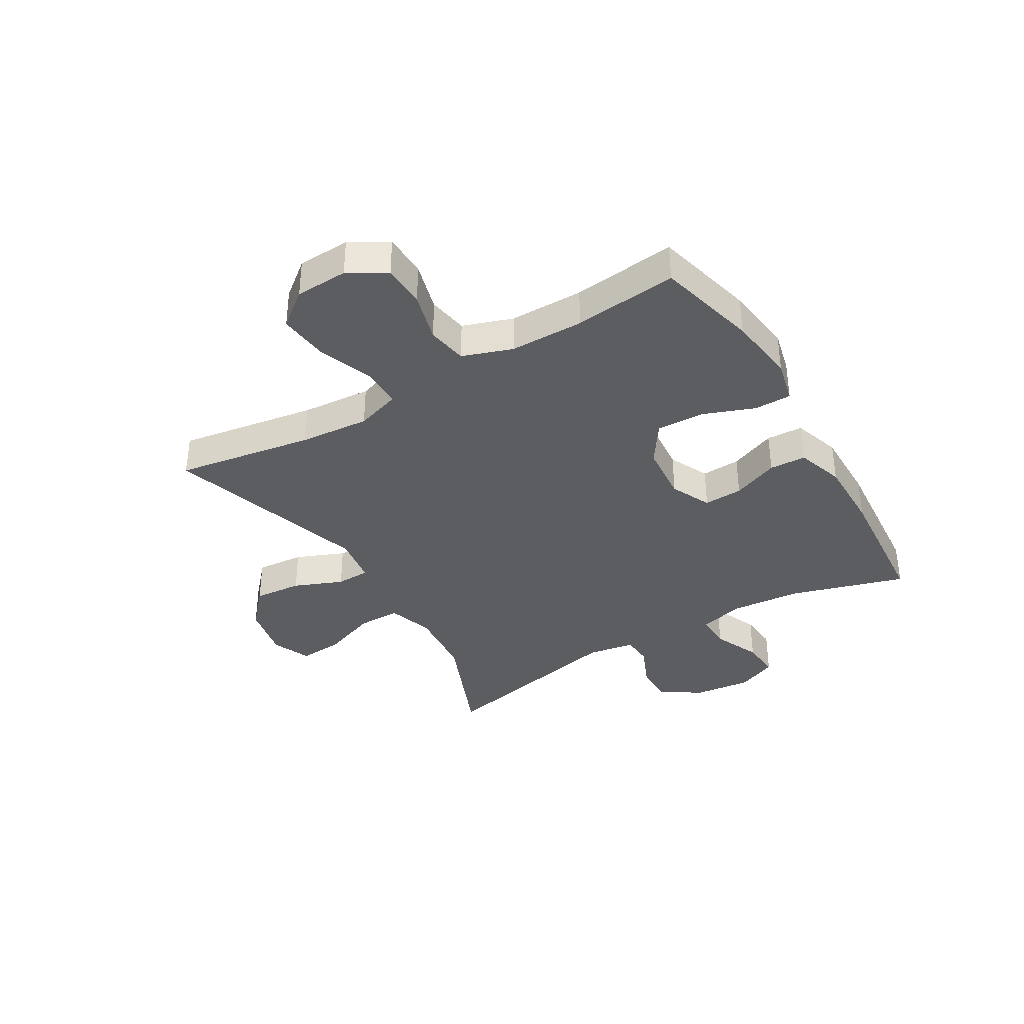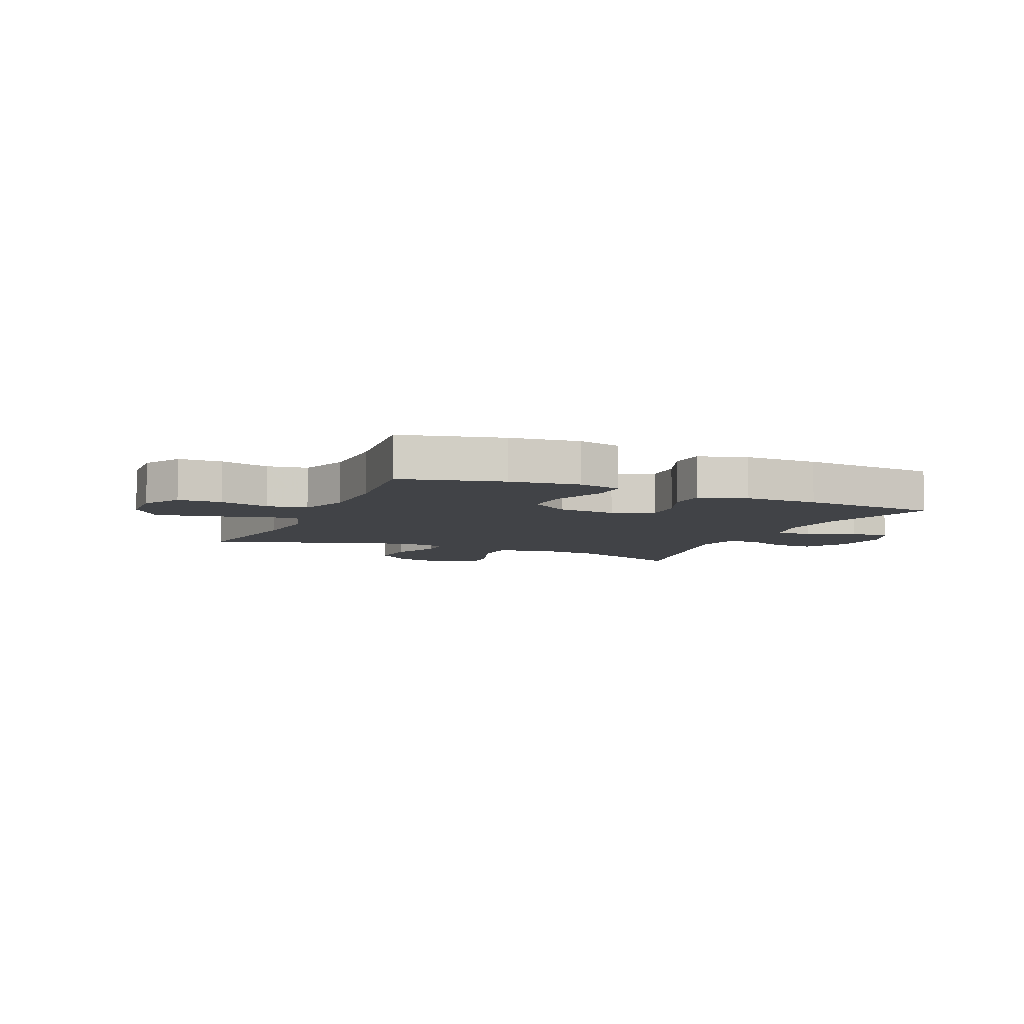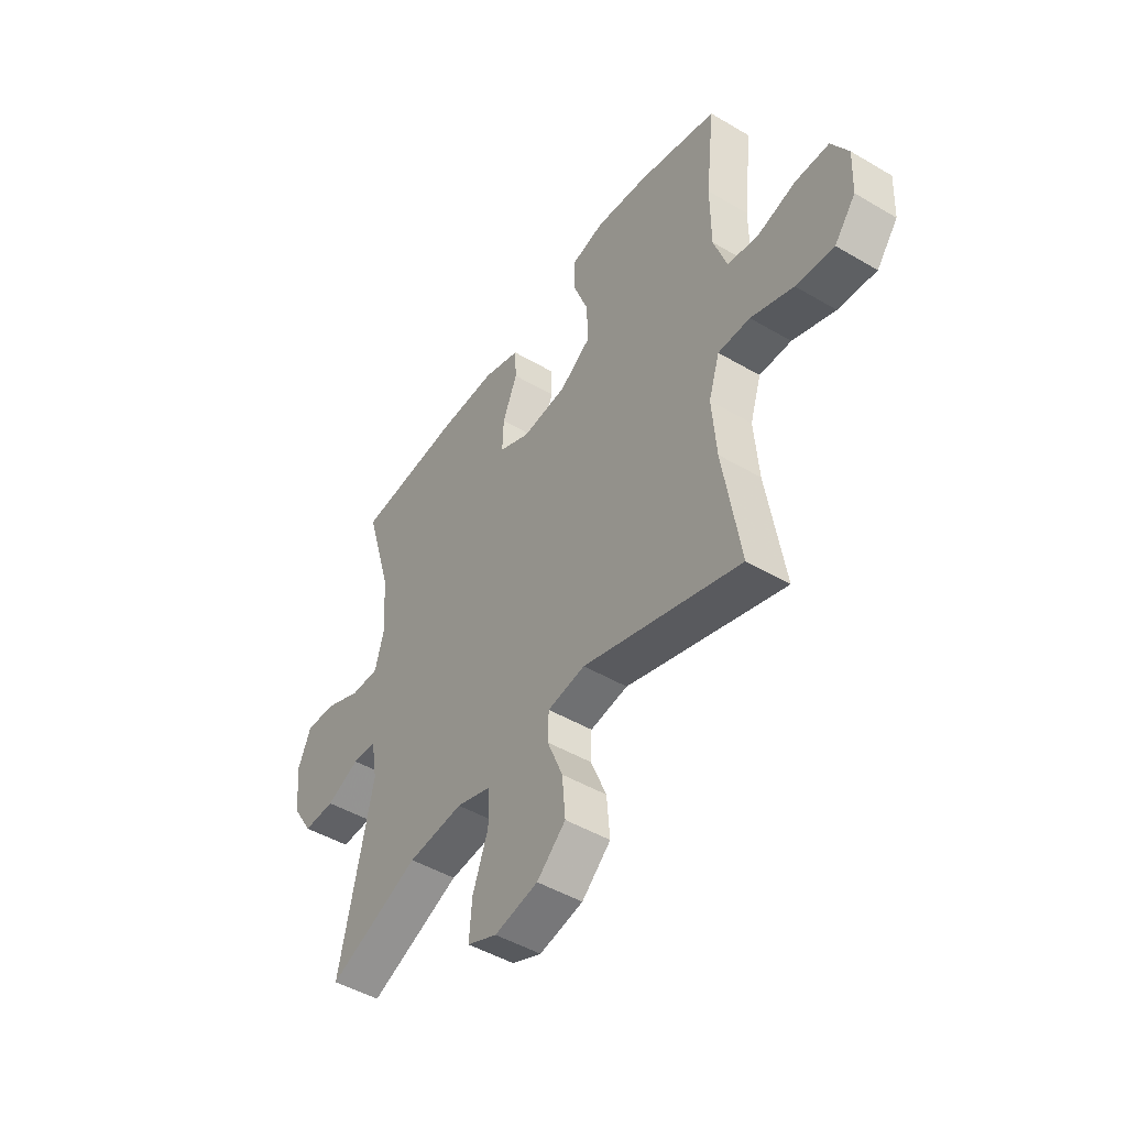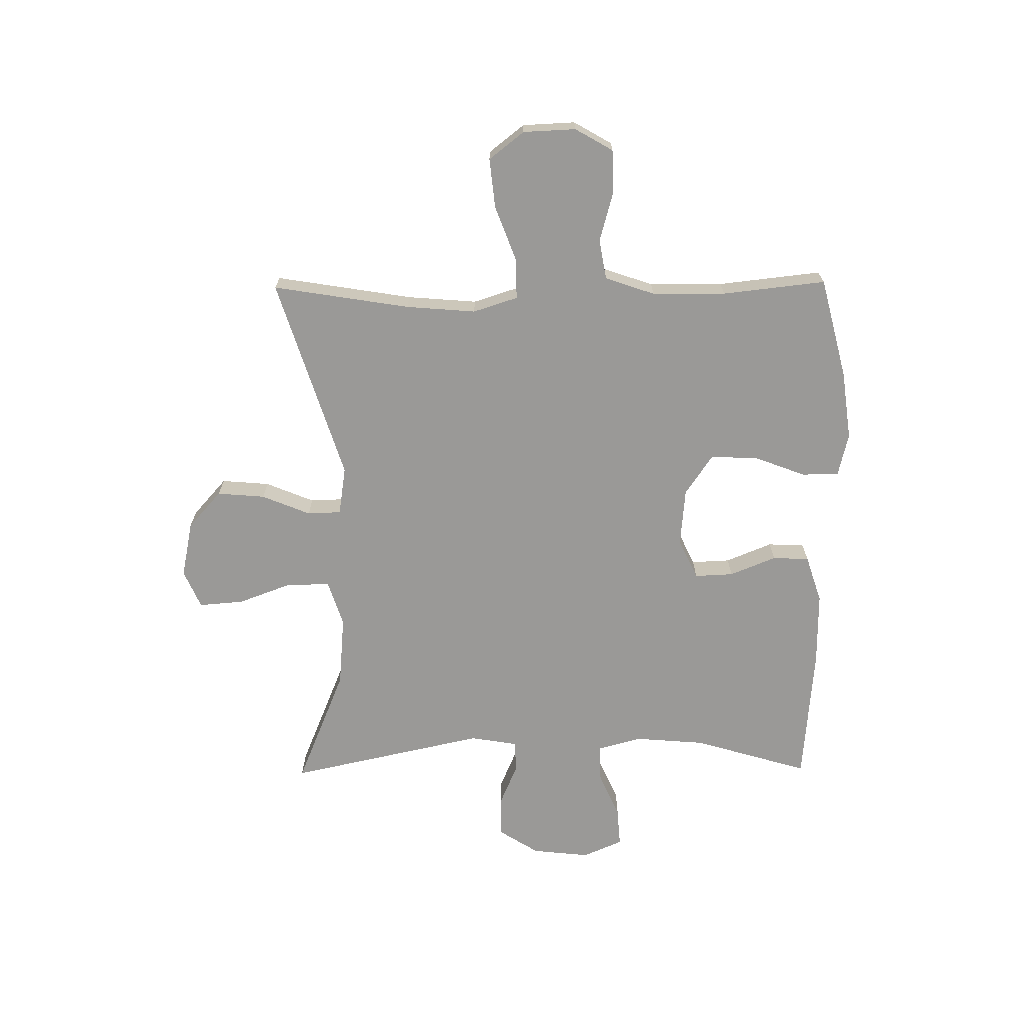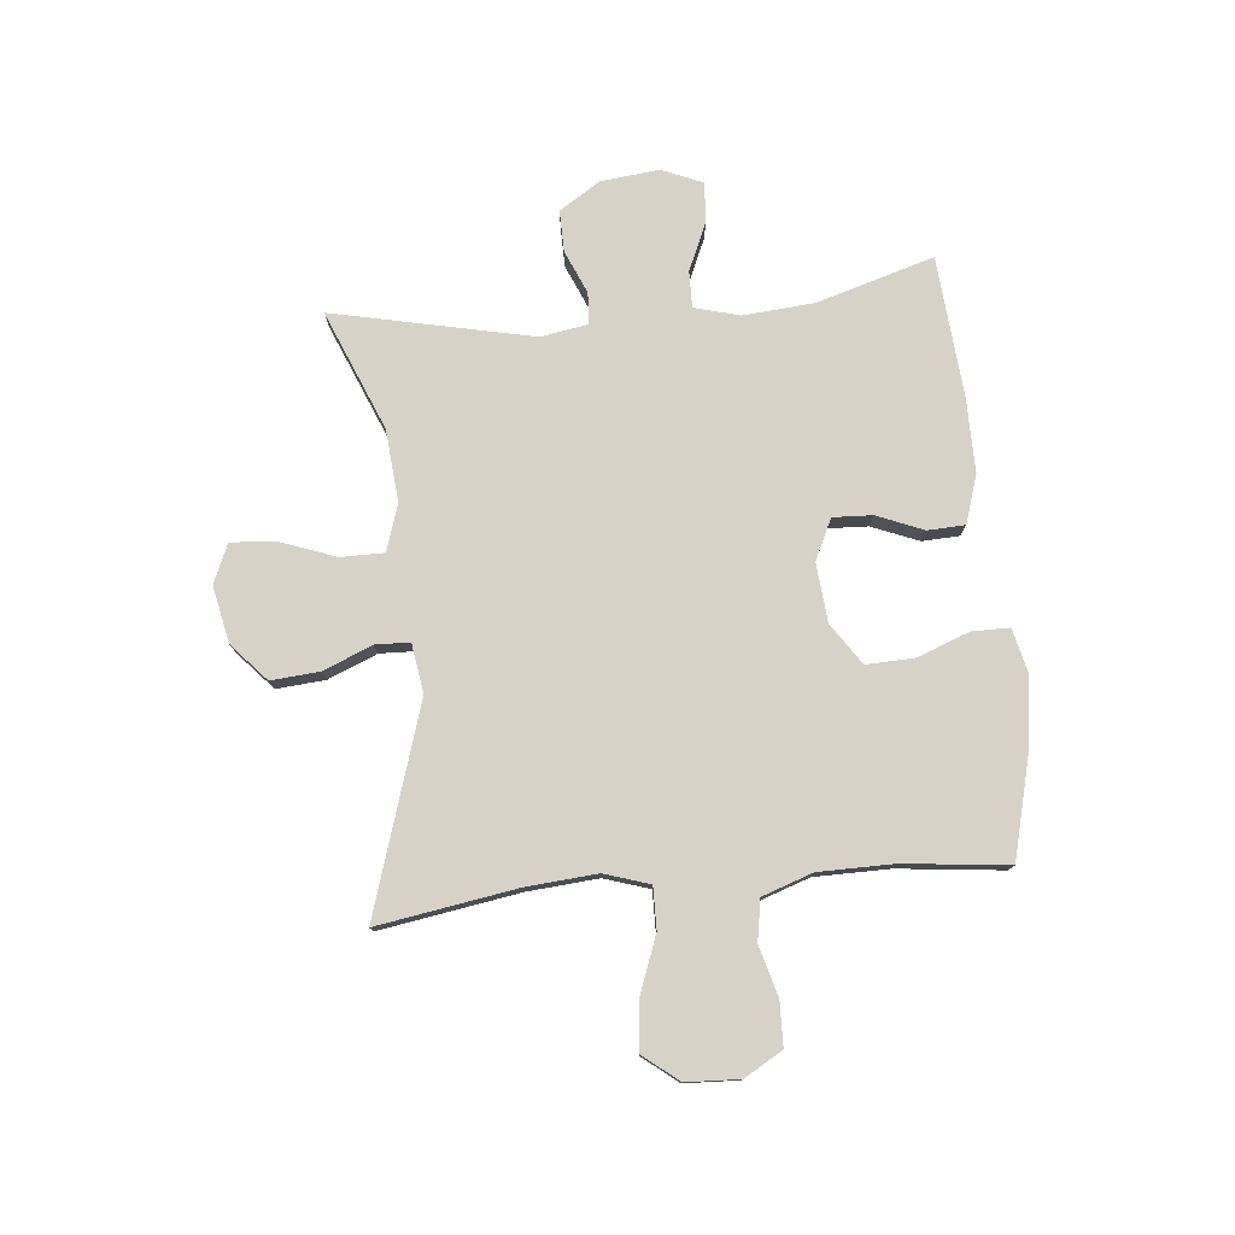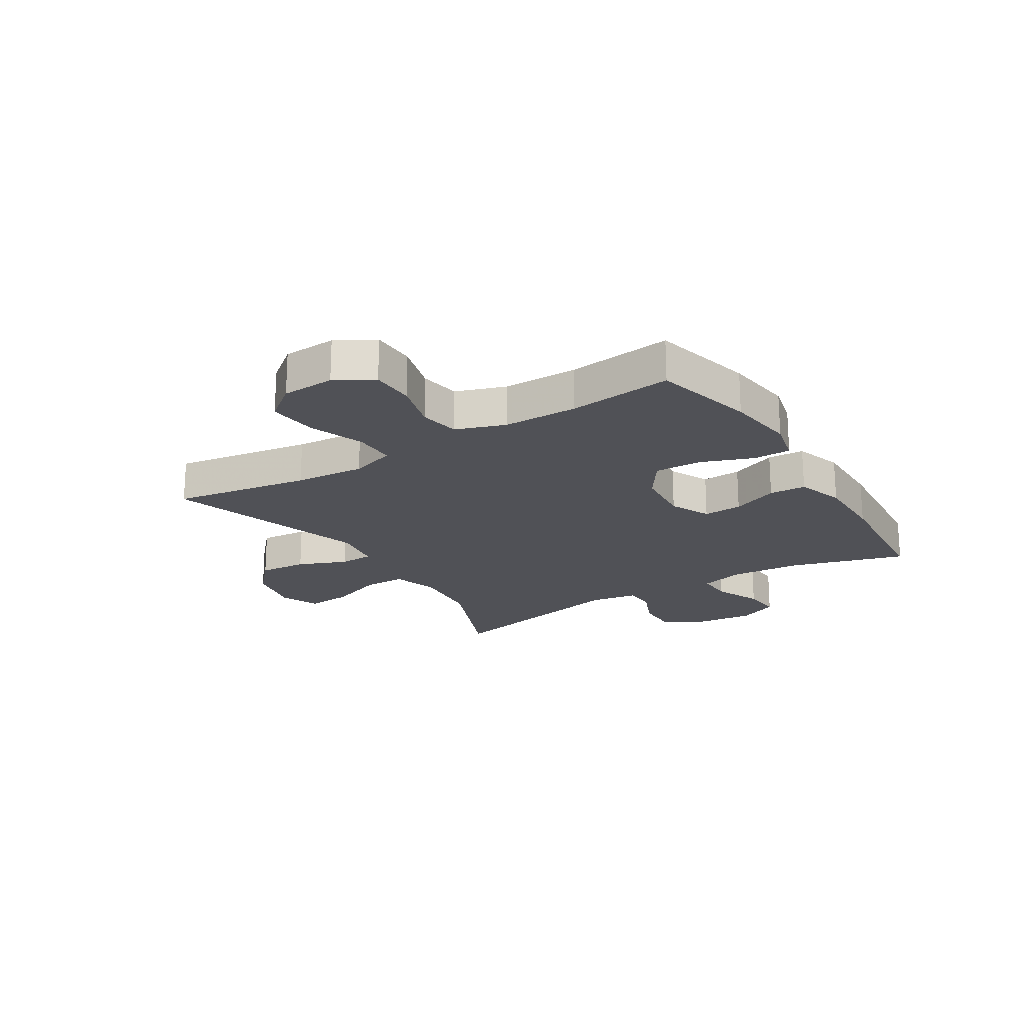
<metadata>
{"format":"obj","ext":"obj","renderer":"f3d","projection":"perspective","resolution":1024,"background":"white","views":[{"elev":-36.8,"azim":-59.3,"up":"+Y"},{"elev":-7.0,"azim":-23.8,"up":"+Y"},{"elev":-47.2,"azim":-123.7,"up":"+Z"},{"elev":-69.0,"azim":-89.4,"up":"+Y"},{"elev":77.5,"azim":-95.5,"up":"+Y"},{"elev":-20.5,"azim":-58.1,"up":"+Y"}]}
</metadata>
<code>
v 0.5 0.07 -0.5
v 0.294 0.07 -0.415
v 0.169 0.07 -0.404
v 0.089 0.07 -0.43
v 0.089 0.07 -0.505
v 0.124 0.07 -0.6
v 0.13 0.07 -0.678
v 0.063 0.07 -0.707
v -0.035 0.07 -0.687
v -0.1 0.07 -0.629
v -0.093 0.07 -0.545
v -0.058 0.07 -0.46
v -0.06 0.07 -0.401
v -0.145 0.07 -0.388
v -0.5 0.07 -0.5
v -0.461 0.07 -0.26
v -0.451 0.07 -0.138
v -0.476 0.07 -0.06
v -0.548 0.07 -0.061
v -0.644 0.07 -0.097
v -0.73 0.07 -0.106
v -0.778 0.07 -0.045
v -0.782 0.07 0.047
v -0.744 0.07 0.113
v -0.668 0.07 0.115
v -0.581 0.07 0.091
v -0.511 0.07 0.103
v -0.481 0.07 0.19
v -0.48 0.07 0.319
v -0.5 0.07 0.5
v -0.323 0.07 0.545
v -0.203 0.07 0.561
v -0.127 0.07 0.543
v -0.127 0.07 0.478
v -0.161 0.07 0.388
v -0.164 0.07 0.305
v -0.093 0.07 0.257
v 0.009 0.07 0.248
v 0.079 0.07 0.281
v 0.076 0.07 0.349
v 0.043 0.07 0.43
v 0.046 0.07 0.494
v 0.129 0.07 0.521
v 0.258 0.07 0.52
v 0.5 0.07 0.5
v 0.44 0.07 0.298
v 0.43 0.07 0.175
v 0.451 0.07 0.097
v 0.514 0.07 0.098
v 0.596 0.07 0.134
v 0.665 0.07 0.139
v 0.695 0.07 0.069
v 0.684 0.07 -0.032
v 0.639 0.07 -0.103
v 0.568 0.07 -0.102
v 0.493 0.07 -0.07
v 0.439 0.07 -0.073
v 0.425 0.07 -0.155
v 0.5 0 -0.5
v 0.294 0 -0.415
v 0.169 0 -0.404
v 0.089 0 -0.43
v 0.089 0 -0.505
v 0.124 0 -0.6
v 0.13 0 -0.678
v 0.063 0 -0.707
v -0.035 0 -0.687
v -0.1 0 -0.629
v -0.093 0 -0.545
v -0.058 0 -0.46
v -0.06 0 -0.401
v -0.145 0 -0.388
v -0.5 0 -0.5
v -0.461 0 -0.26
v -0.451 0 -0.138
v -0.476 0 -0.06
v -0.548 0 -0.061
v -0.644 0 -0.097
v -0.73 0 -0.106
v -0.778 0 -0.045
v -0.782 0 0.047
v -0.744 0 0.113
v -0.668 0 0.115
v -0.581 0 0.091
v -0.511 0 0.103
v -0.481 0 0.19
v -0.48 0 0.319
v -0.5 0 0.5
v -0.323 0 0.545
v -0.203 0 0.561
v -0.127 0 0.543
v -0.127 0 0.478
v -0.161 0 0.388
v -0.164 0 0.305
v -0.093 0 0.257
v 0.009 0 0.248
v 0.079 0 0.281
v 0.076 0 0.349
v 0.043 0 0.43
v 0.046 0 0.494
v 0.129 0 0.521
v 0.258 0 0.52
v 0.5 0 0.5
v 0.44 0 0.298
v 0.43 0 0.175
v 0.451 0 0.097
v 0.514 0 0.098
v 0.596 0 0.134
v 0.665 0 0.139
v 0.695 0 0.069
v 0.684 0 -0.032
v 0.639 0 -0.103
v 0.568 0 -0.102
v 0.493 0 -0.07
v 0.439 0 -0.073
v 0.425 0 -0.155
f 54 55 56
f 53 54 56
f 52 53 56
f 51 52 56
f 50 51 56
f 49 50 56
f 48 49 56 57
f 47 48 57 58
f 44 45 46
f 43 44 46
f 42 43 46
f 41 42 46
f 40 41 46
f 39 40 46 47
f 38 39 47 58
f 33 34 35
f 32 33 35
f 31 32 35
f 30 31 35
f 29 30 35
f 28 29 35 36
f 27 28 36 37
f 24 25 26
f 23 24 26
f 22 23 26
f 21 22 26
f 20 21 26
f 19 20 26
f 18 19 26 27
f 37 38 58
f 27 37 58
f 18 27 58
f 17 18 58
f 10 11 12
f 9 10 12
f 8 9 12
f 7 8 12
f 6 7 12
f 5 6 12
f 4 5 12 13
f 3 4 13
f 58 1 2
f 58 2 3
f 17 58 3
f 16 17 3
f 16 3 13 14
f 14 15 16
f 114 113 112
f 114 112 111
f 114 111 110
f 114 110 109
f 114 109 108
f 114 108 107
f 115 114 107 106
f 116 115 106 105
f 104 103 102
f 104 102 101
f 104 101 100
f 104 100 99
f 104 99 98
f 105 104 98 97
f 116 105 97 96
f 93 92 91
f 93 91 90
f 93 90 89
f 93 89 88
f 93 88 87
f 94 93 87 86
f 95 94 86 85
f 84 83 82
f 84 82 81
f 84 81 80
f 84 80 79
f 84 79 78
f 84 78 77
f 85 84 77 76
f 116 96 95
f 116 95 85
f 116 85 76
f 116 76 75
f 70 69 68
f 70 68 67
f 70 67 66
f 70 66 65
f 70 65 64
f 70 64 63
f 71 70 63 62
f 71 62 61
f 60 59 116
f 61 60 116
f 61 116 75
f 61 75 74
f 72 71 61 74
f 74 73 72
f 1 59 60 2
f 2 60 61 3
f 3 61 62 4
f 4 62 63 5
f 5 63 64 6
f 6 64 65 7
f 7 65 66 8
f 8 66 67 9
f 9 67 68 10
f 10 68 69 11
f 11 69 70 12
f 12 70 71 13
f 13 71 72 14
f 14 72 73 15
f 15 73 74 16
f 16 74 75 17
f 17 75 76 18
f 18 76 77 19
f 19 77 78 20
f 20 78 79 21
f 21 79 80 22
f 22 80 81 23
f 23 81 82 24
f 24 82 83 25
f 25 83 84 26
f 26 84 85 27
f 27 85 86 28
f 28 86 87 29
f 29 87 88 30
f 30 88 89 31
f 31 89 90 32
f 32 90 91 33
f 33 91 92 34
f 34 92 93 35
f 35 93 94 36
f 36 94 95 37
f 37 95 96 38
f 38 96 97 39
f 39 97 98 40
f 40 98 99 41
f 41 99 100 42
f 42 100 101 43
f 43 101 102 44
f 44 102 103 45
f 45 103 104 46
f 46 104 105 47
f 47 105 106 48
f 48 106 107 49
f 49 107 108 50
f 50 108 109 51
f 51 109 110 52
f 52 110 111 53
f 53 111 112 54
f 54 112 113 55
f 55 113 114 56
f 56 114 115 57
f 57 115 116 58
f 58 116 59 1

</code>
